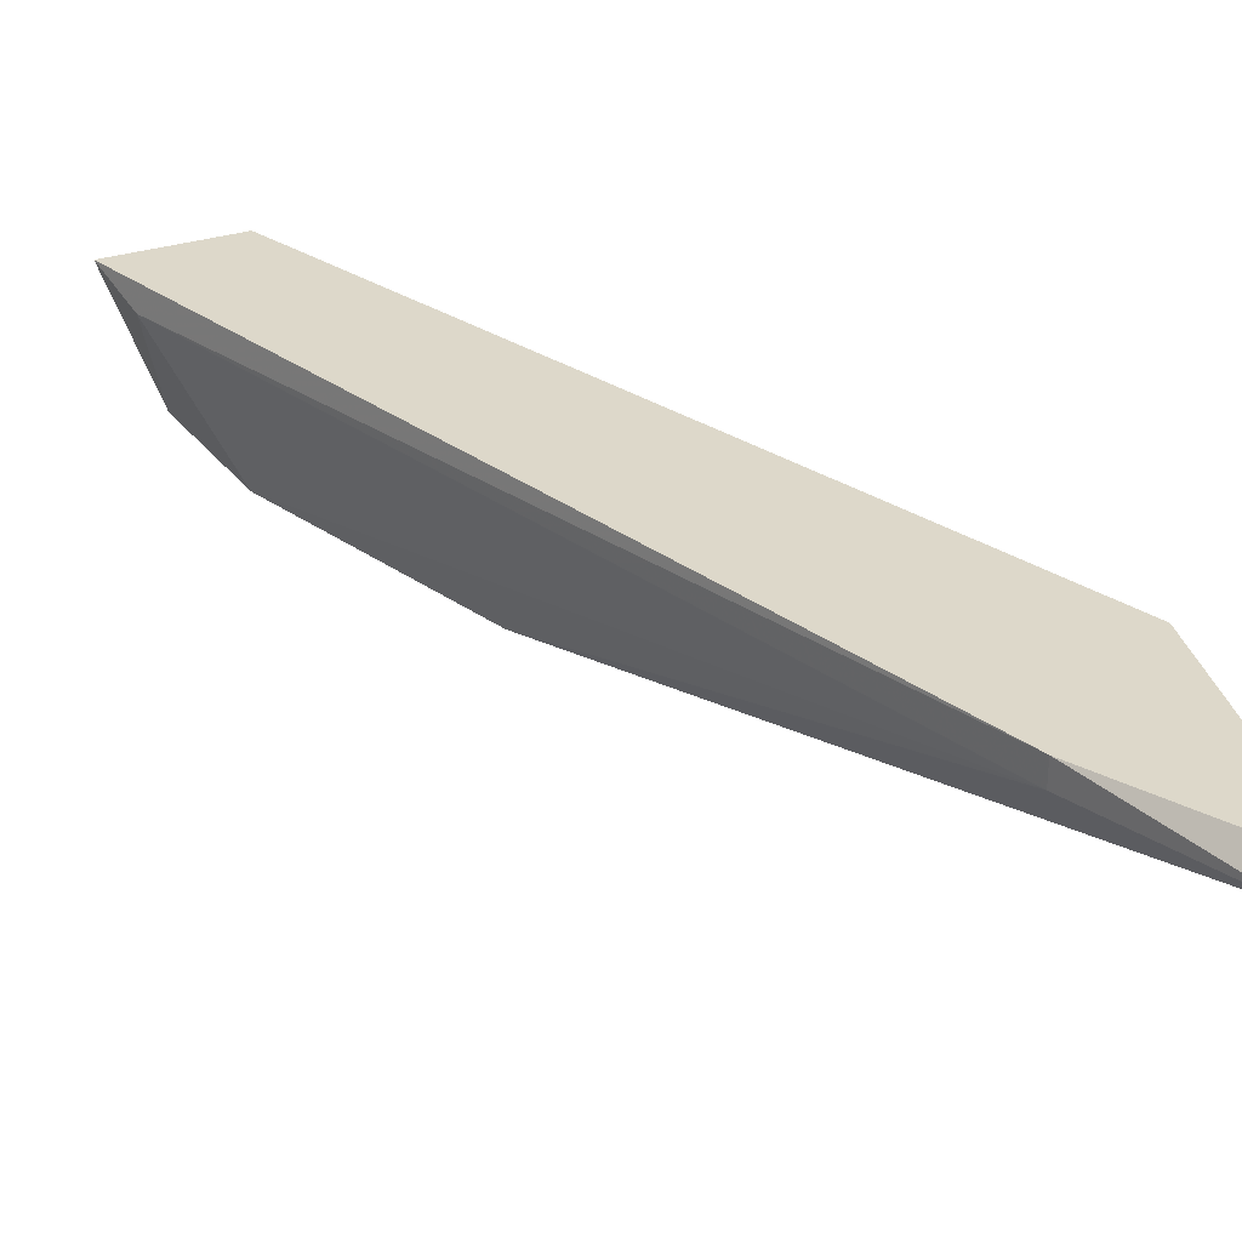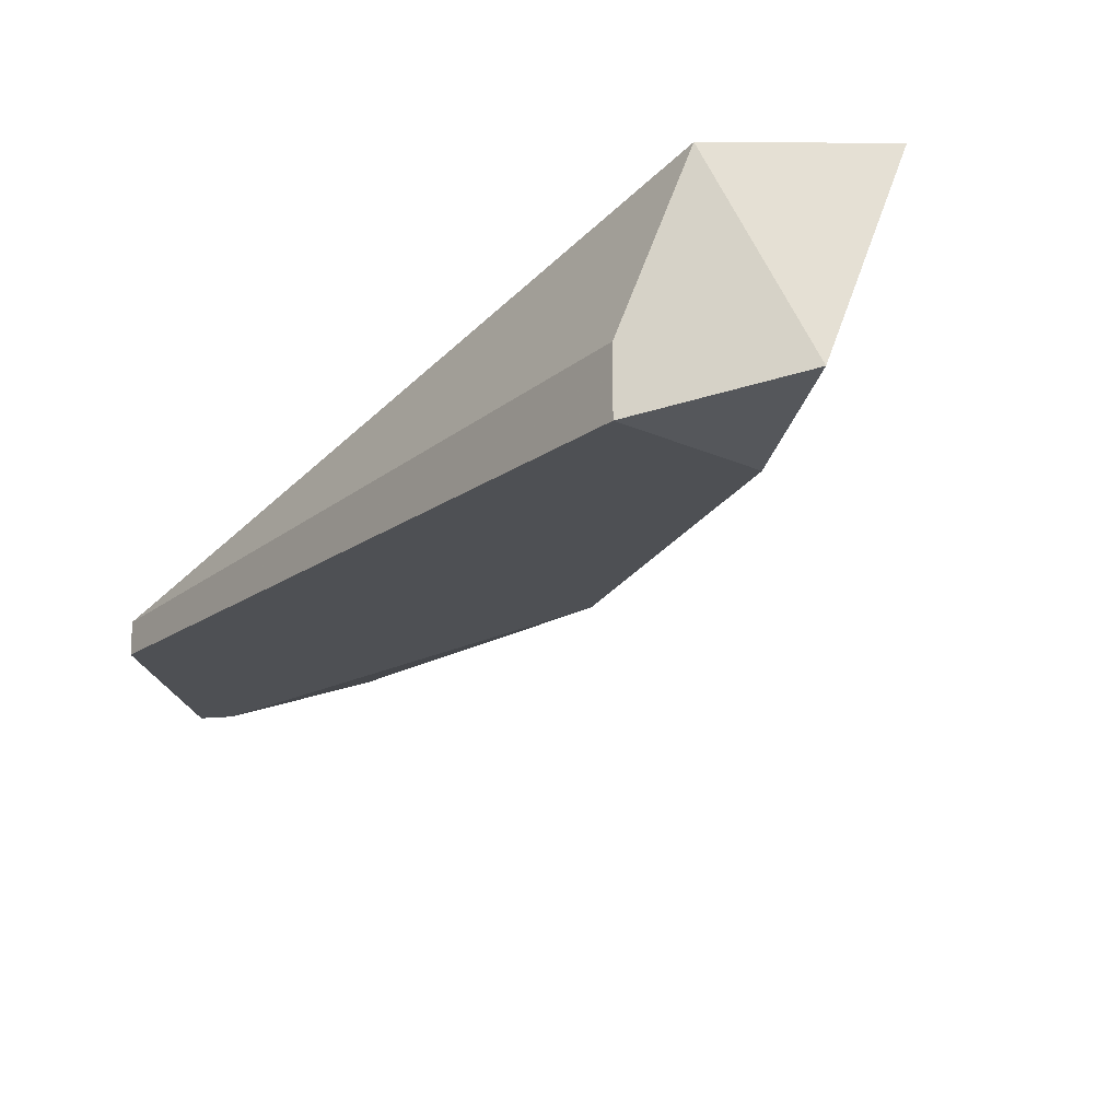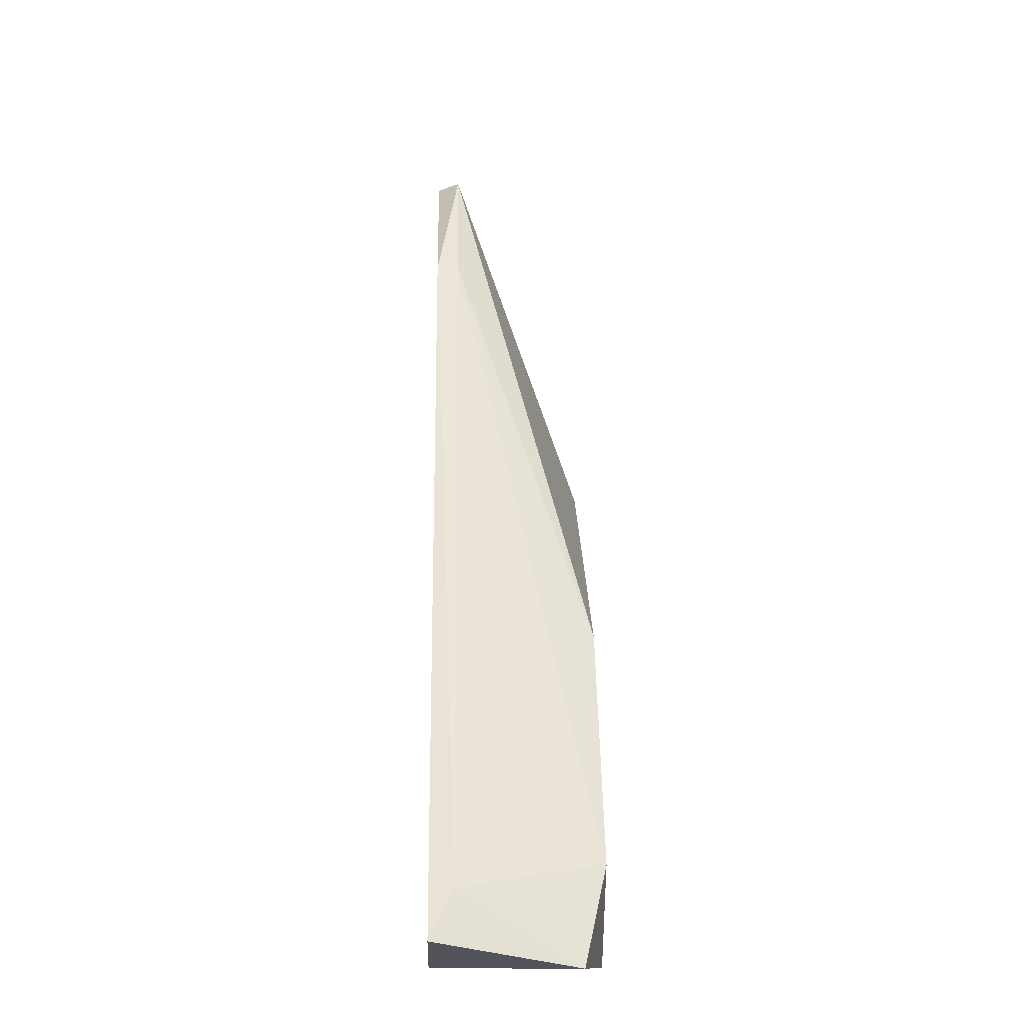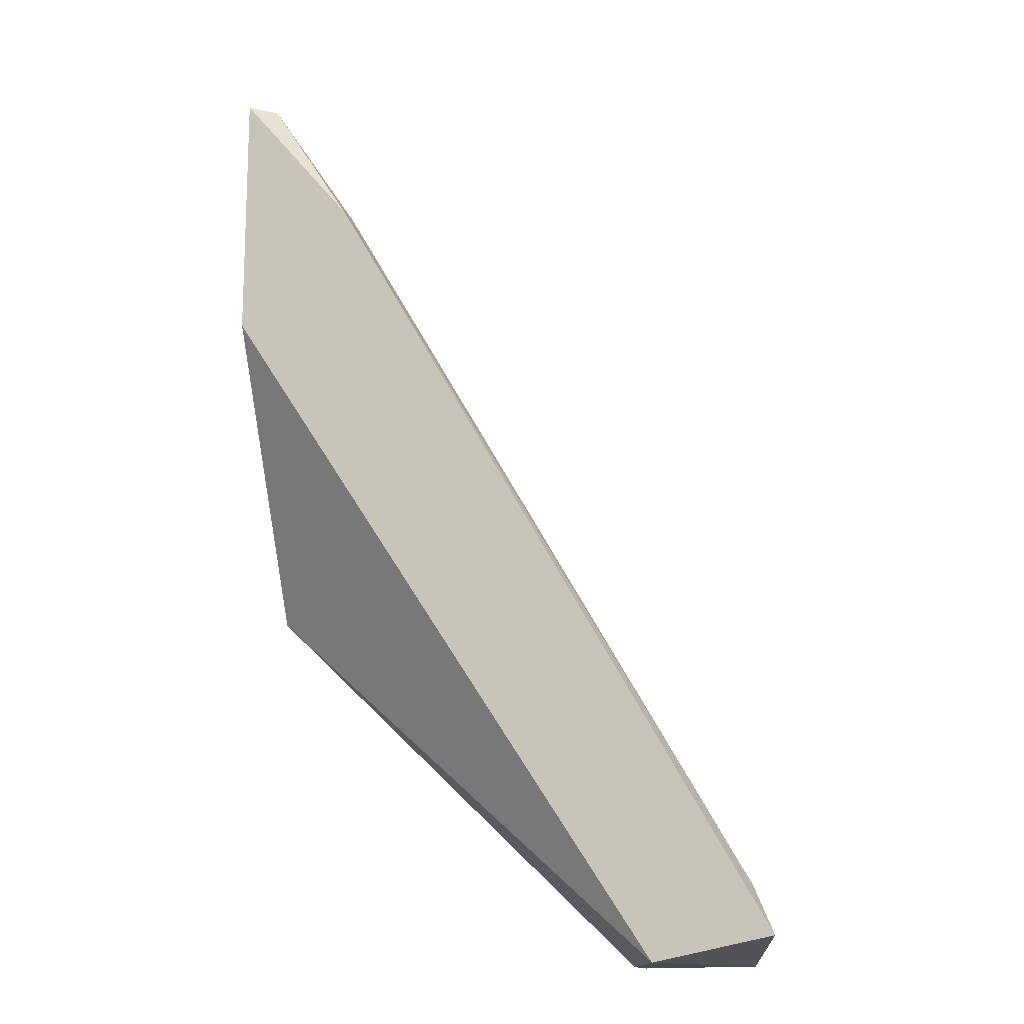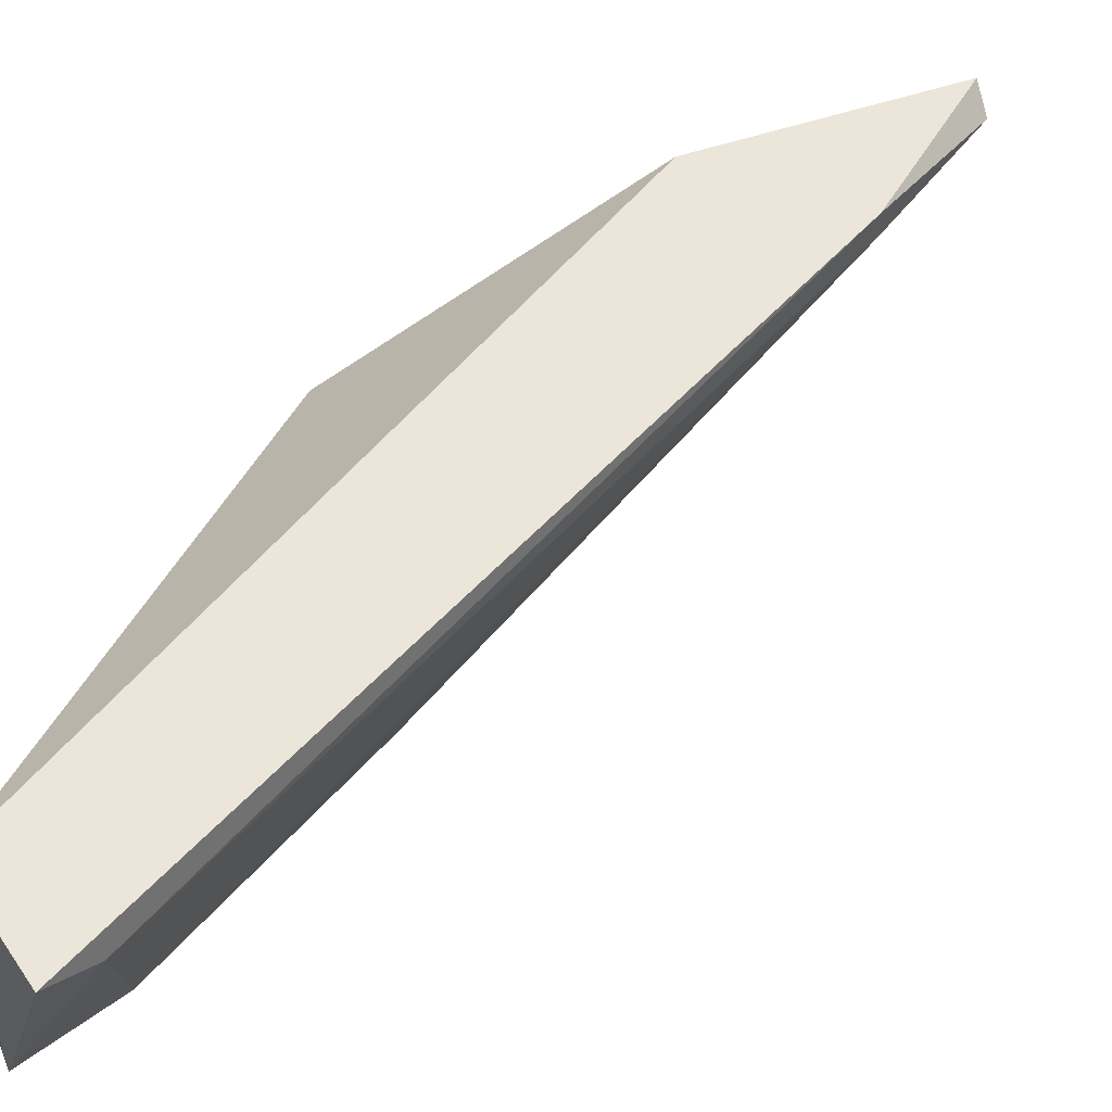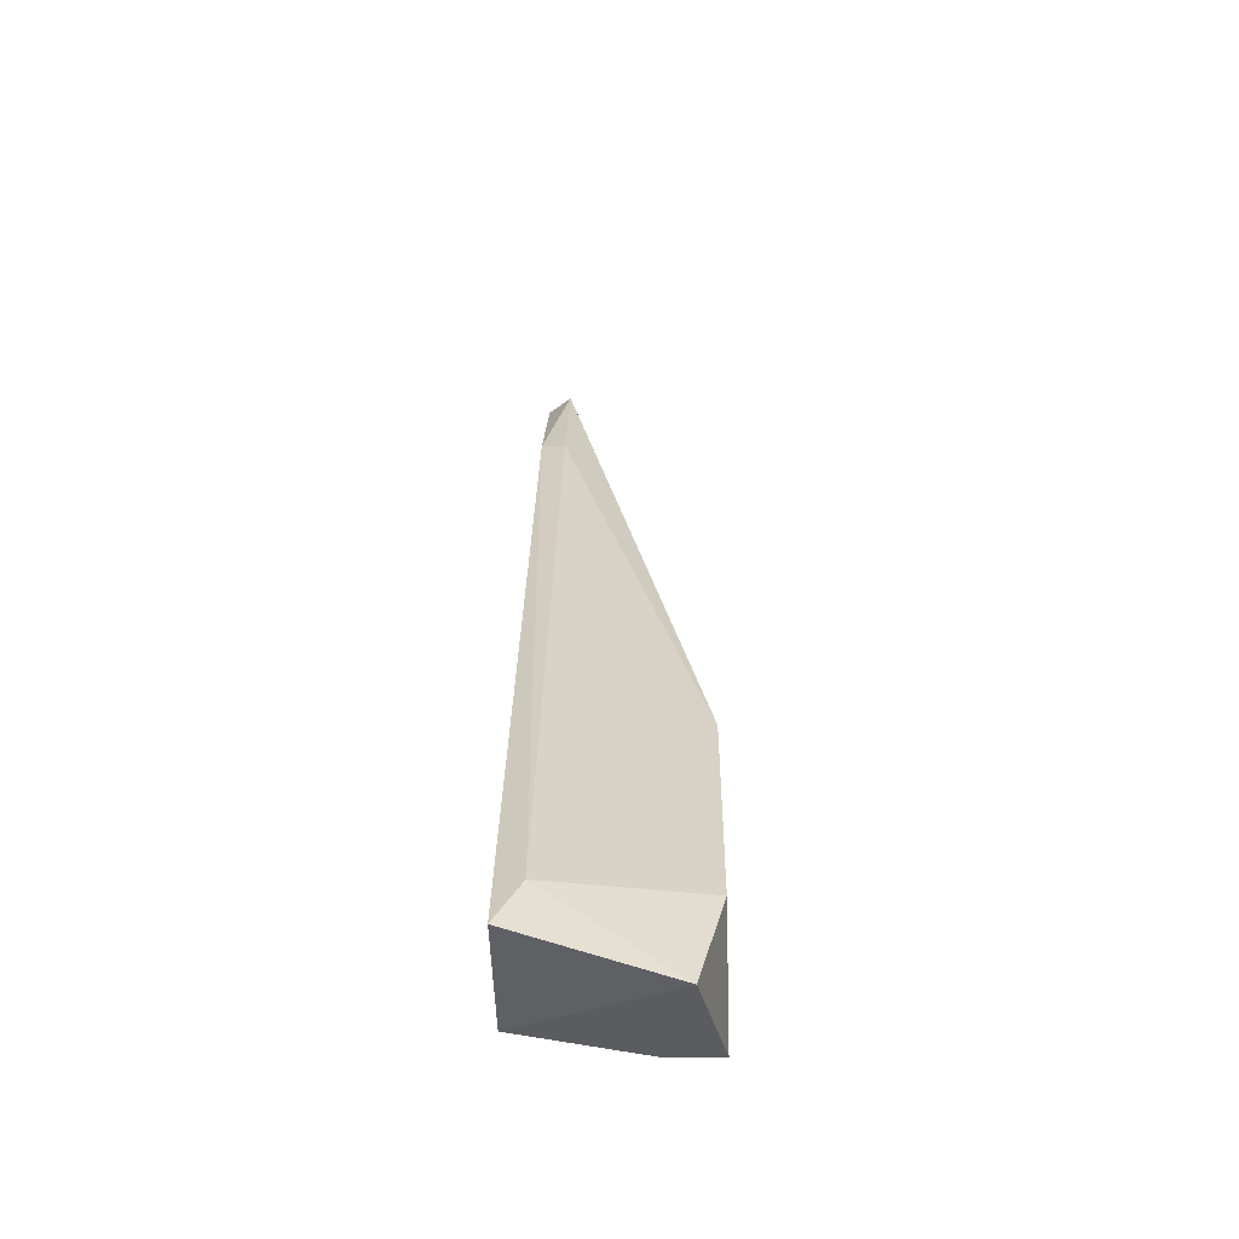
<metadata>
{"format":"obj","ext":"obj","renderer":"f3d","projection":"perspective","resolution":1024,"background":"white","views":[{"elev":31.0,"azim":-13.6,"up":"+Y"},{"elev":-18.6,"azim":-169.4,"up":"+Y"},{"elev":-12.4,"azim":-91.7,"up":"+Z"},{"elev":-14.5,"azim":-162.1,"up":"+Z"},{"elev":47.7,"azim":-111.7,"up":"+Y"},{"elev":-34.9,"azim":-88.6,"up":"+Z"}]}
</metadata>
<code>
v -0.000855 -0.01194 -0.005204
v -0.003594 -0.008104 -0.01287
v 0.004076 -0.008652 0.005751
v 0.004076 -0.008104 0.005751
v -0.006335 -0.008104 -0.01233
v -0.004141 -0.01194 -0.01068
v 0.006268 -0.008652 0.009039
v 0.006268 -0.01194 -0.000275
v -0.002499 -0.01194 -0.01287
v -0.002499 -0.01084 -0.01287
v -0.005786 -0.008652 -0.01123
v 0.006817 -0.008652 0.009039
v 0.006817 -0.01194 -0.004108
v 0.006817 -0.01194 -0.000275
v 0.006817 -0.008104 0.003012
v 0.006817 -0.008104 0.009039
v 0.006817 -0.01139 -0.004108
v -0.005238 -0.01139 -0.01287
f 1 3 6
f 3 1 7
f 9 1 6
f 1 8 7
f 1 13 8
f 13 1 9
f 16 2 5
f 2 18 5
f 9 2 10
f 18 2 9
f 2 17 10
f 2 16 15
f 2 15 17
f 3 7 4
f 11 3 4
f 6 3 11
f 5 11 4
f 16 5 4
f 7 16 4
f 5 18 11
f 18 9 6
f 18 6 11
f 8 12 7
f 12 16 7
f 12 8 14
f 8 13 14
f 17 9 10
f 13 9 17
f 13 12 14
f 16 12 13
f 16 13 15
f 15 13 17

</code>
